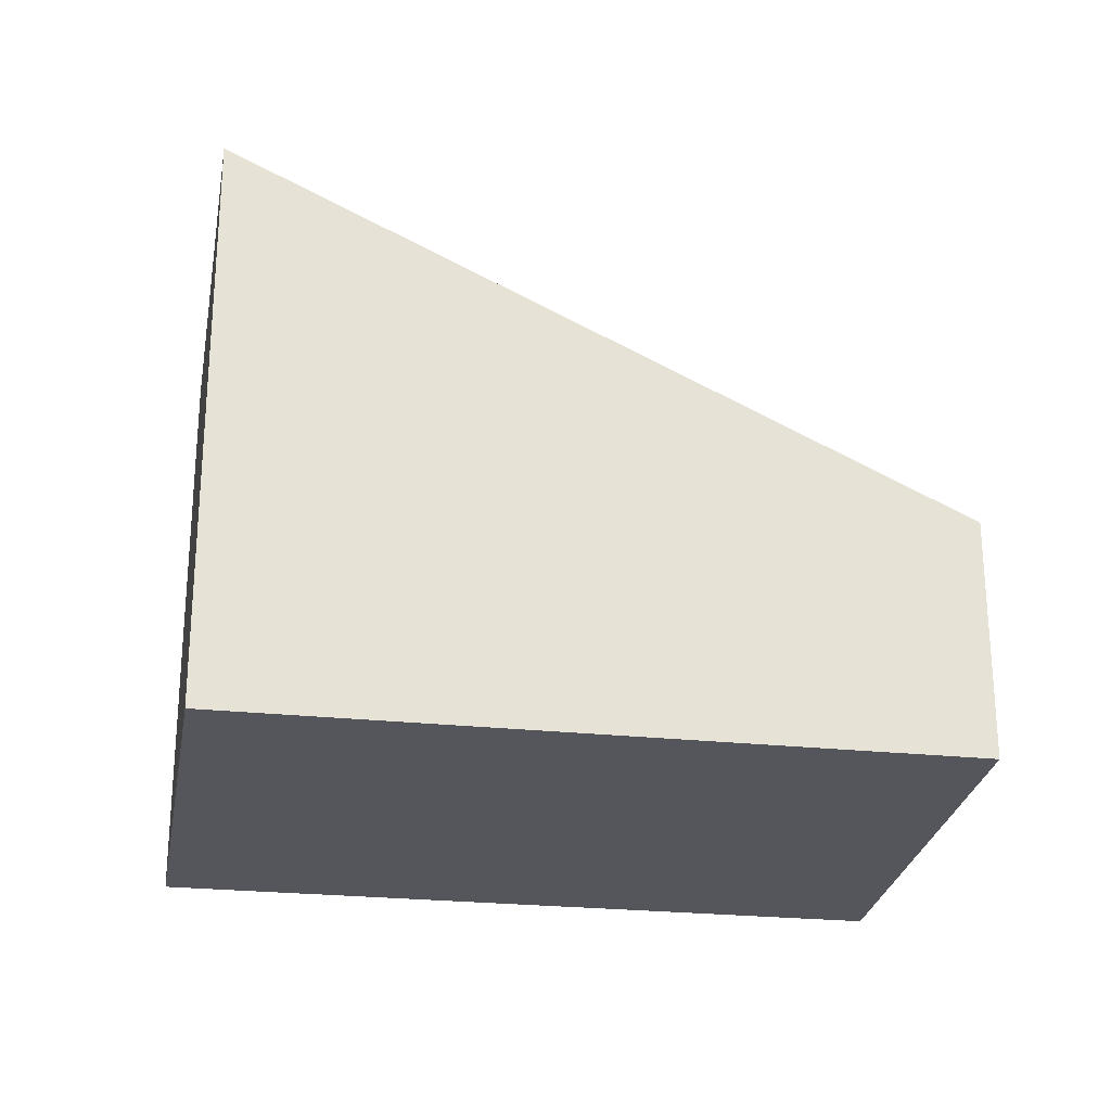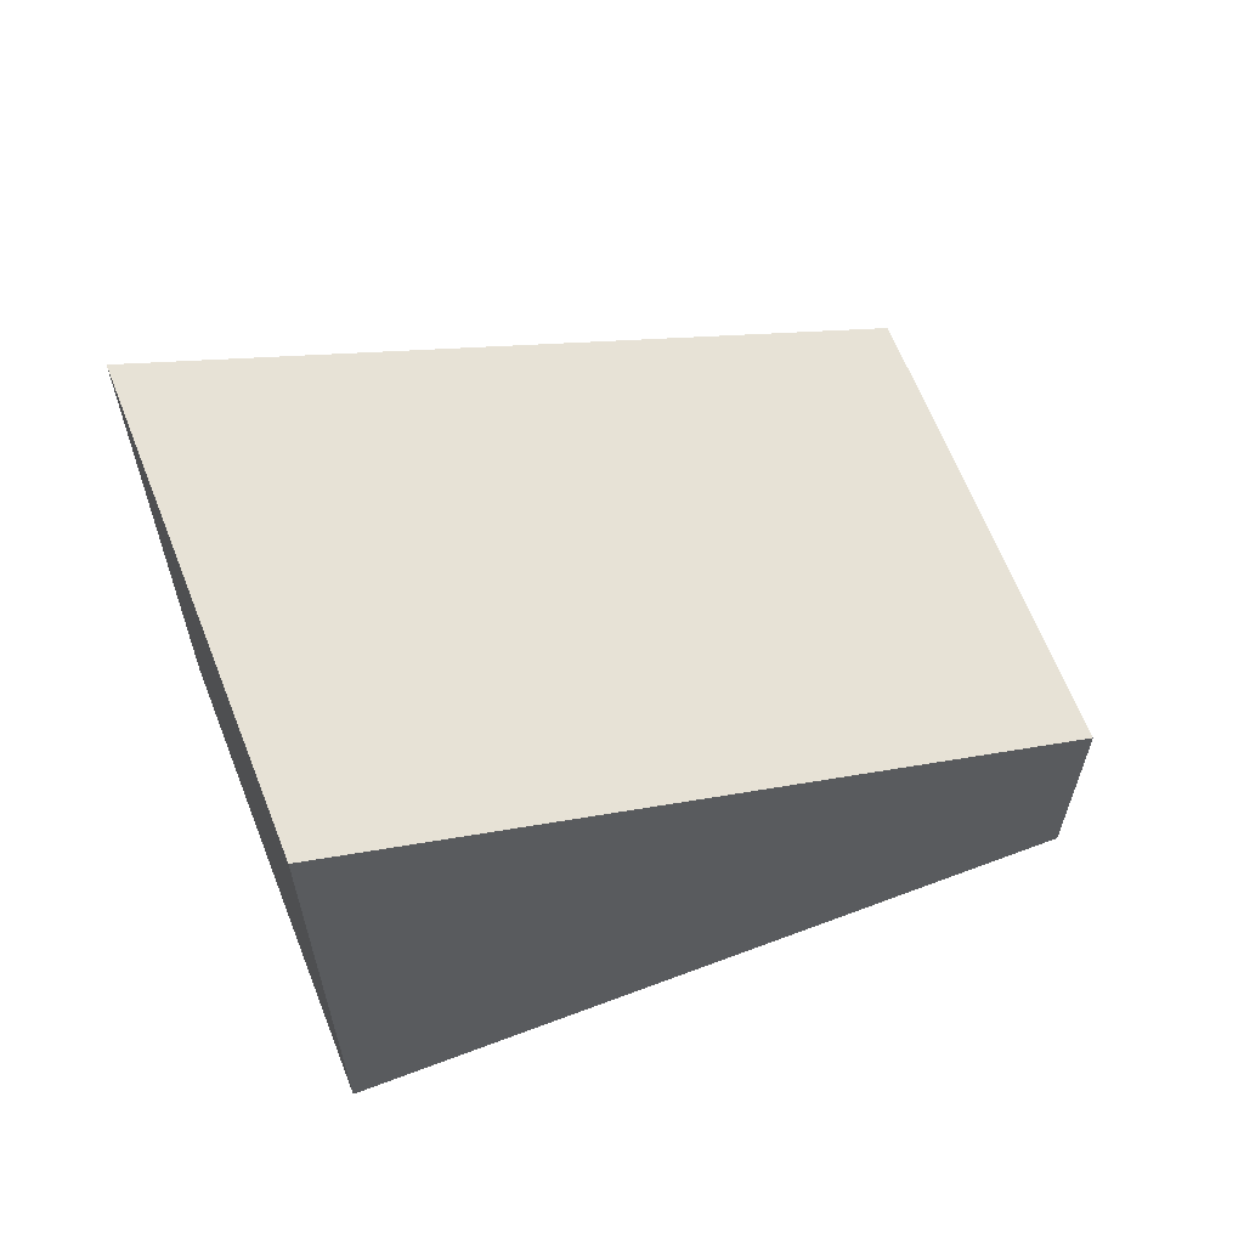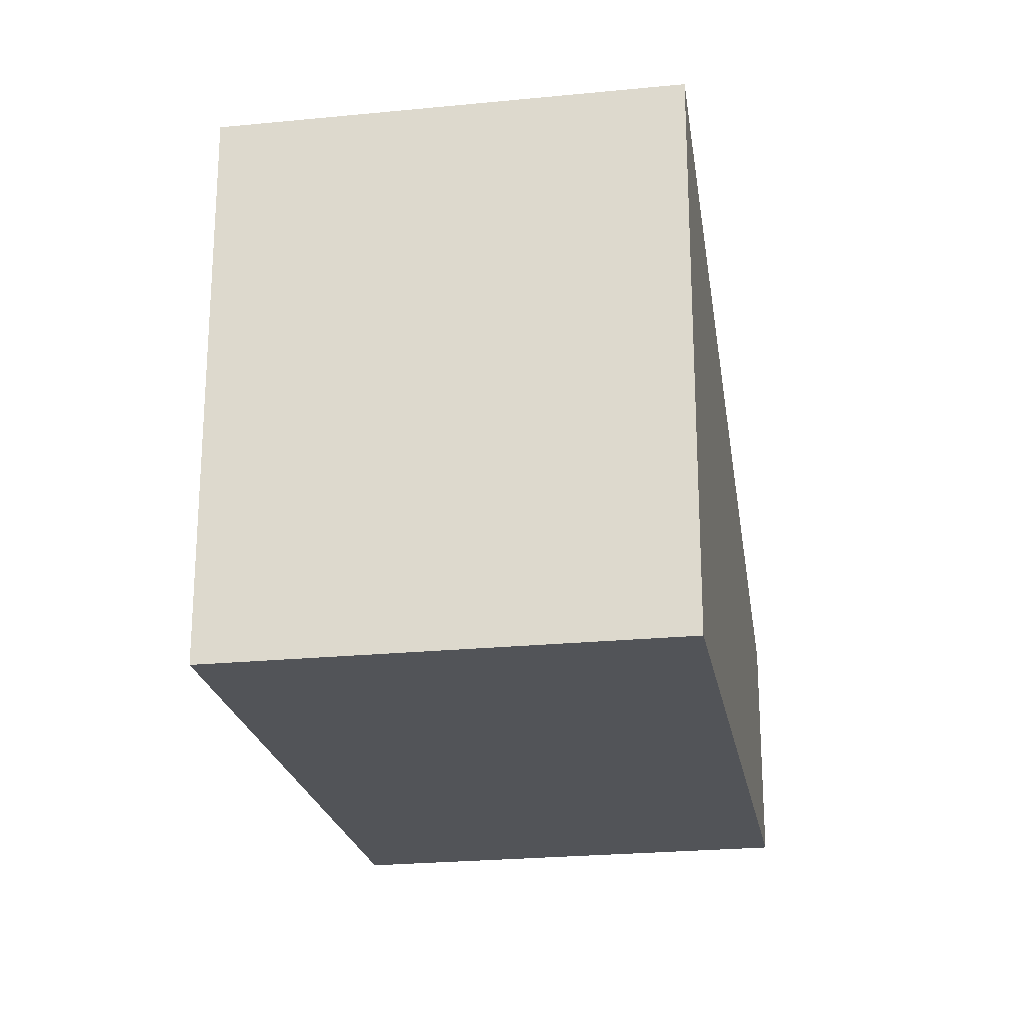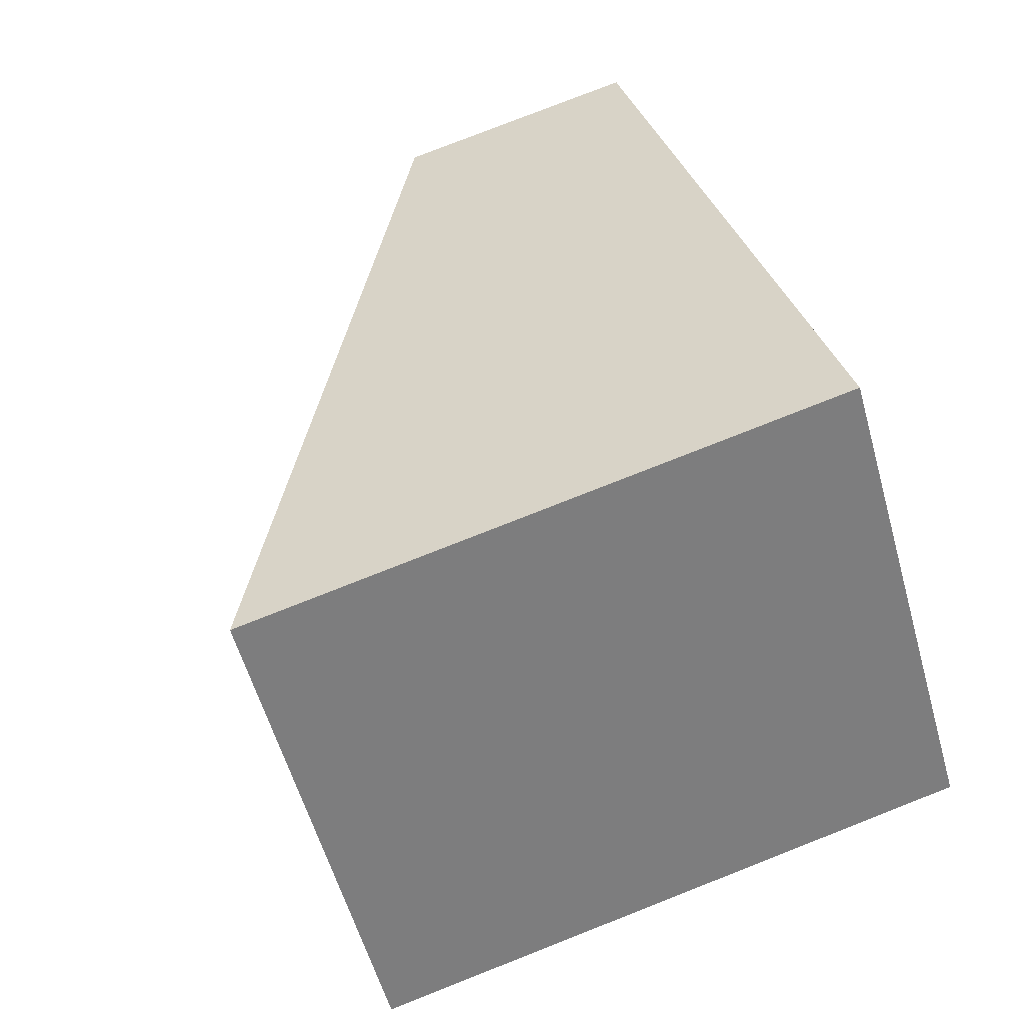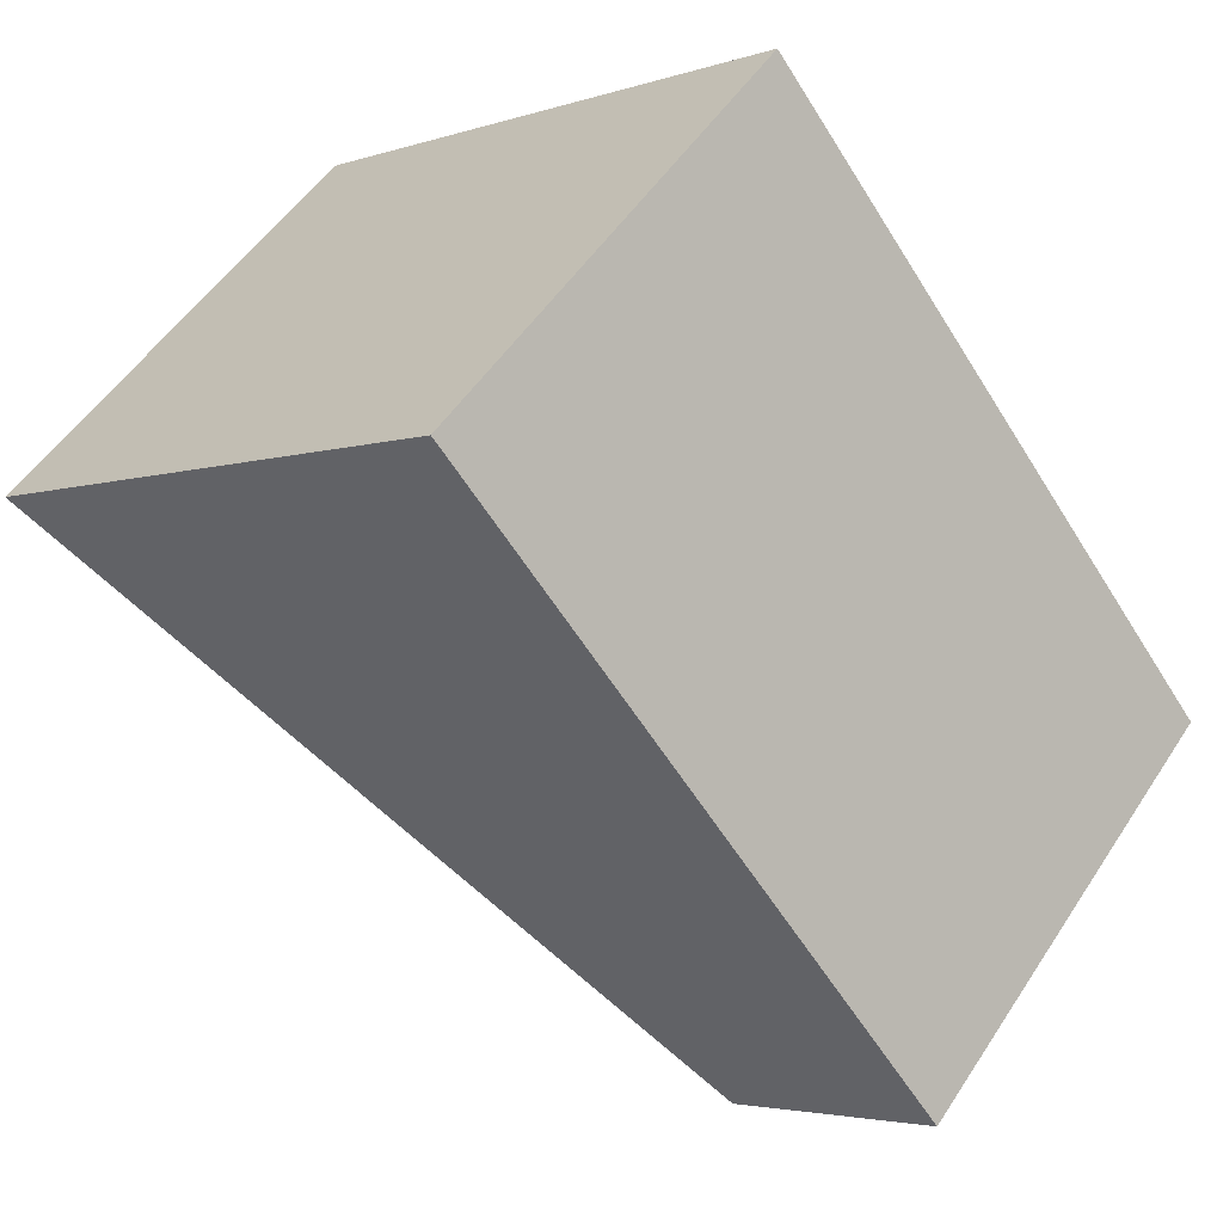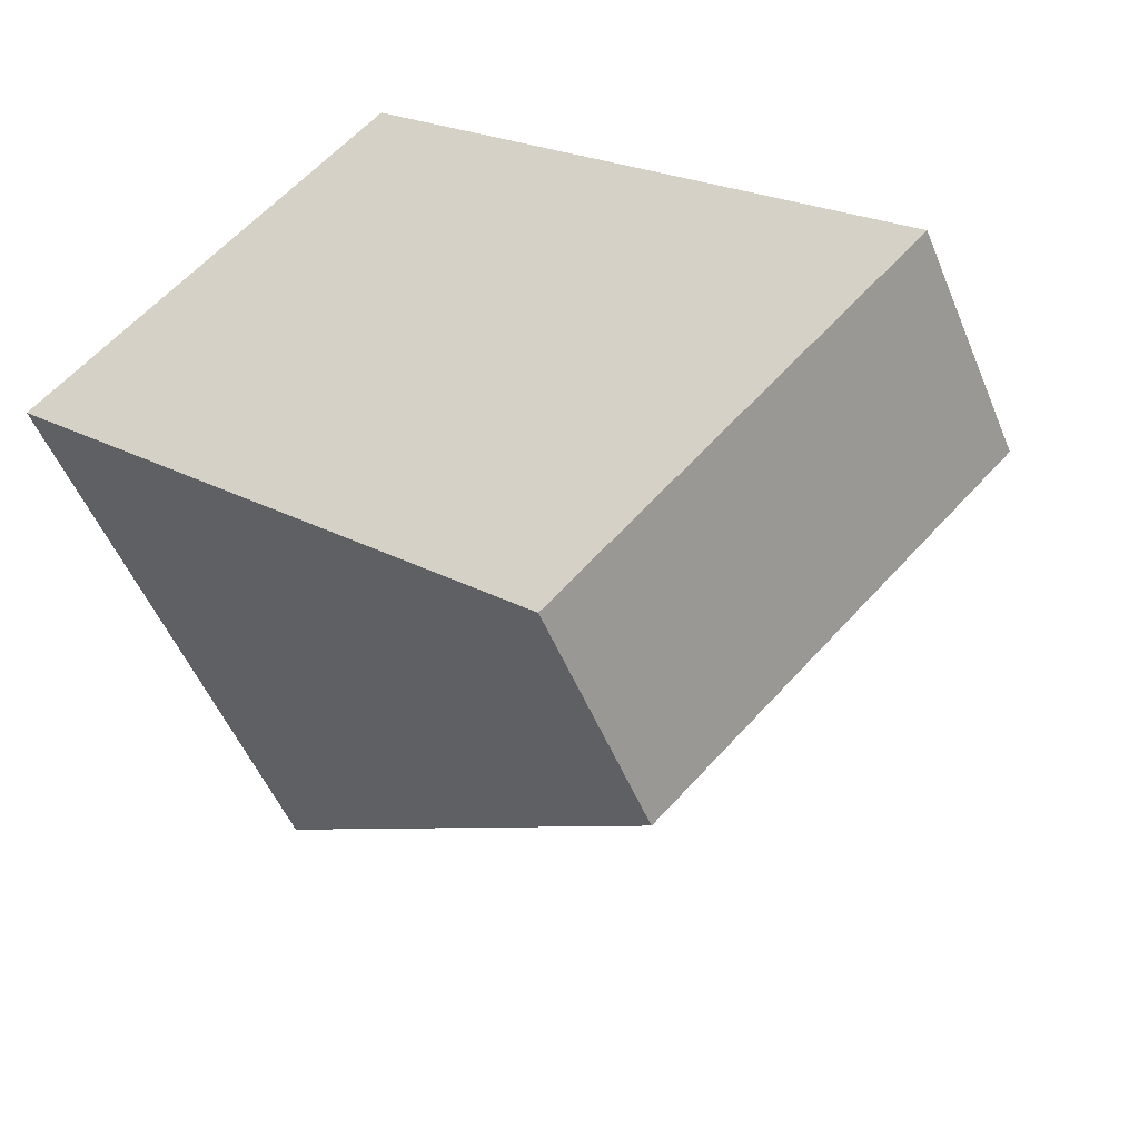
<metadata>
{"format":"obj","ext":"obj","renderer":"f3d","projection":"perspective","resolution":1024,"background":"white","views":[{"elev":-26.3,"azim":36.1,"up":"+Y"},{"elev":63.4,"azim":24.5,"up":"+Y"},{"elev":-23.3,"azim":-34.6,"up":"+Y"},{"elev":79.0,"azim":-111.4,"up":"+Z"},{"elev":-3.5,"azim":-41.5,"up":"+Z"},{"elev":-50.8,"azim":21.8,"up":"+Z"}]}
</metadata>
<code>
v  5.144 2.354 -5.134
v  3.395 5.784 3.289
v  8.469 2.374 -1.856
v  0.106 5.714 -0.105
v  0 5.784 3.542e-16
v  5.144 3.144e-16 -5.134
v  0.106 6.429e-18 -0.105
v  0 0 0
v  3.395 -2.014e-16 3.289
v  8.469 1.136e-16 -1.856
g defaultobject
f 1 2 3
f 2 1 4
f 2 4 5
f 6 4 1
f 4 6 7
f 4 7 5
f 5 7 8
f 8 2 5
f 2 8 9
f 9 3 2
f 3 9 10
f 10 1 3
f 1 10 6
f 7 9 8
f 9 7 6
f 9 6 10

</code>
